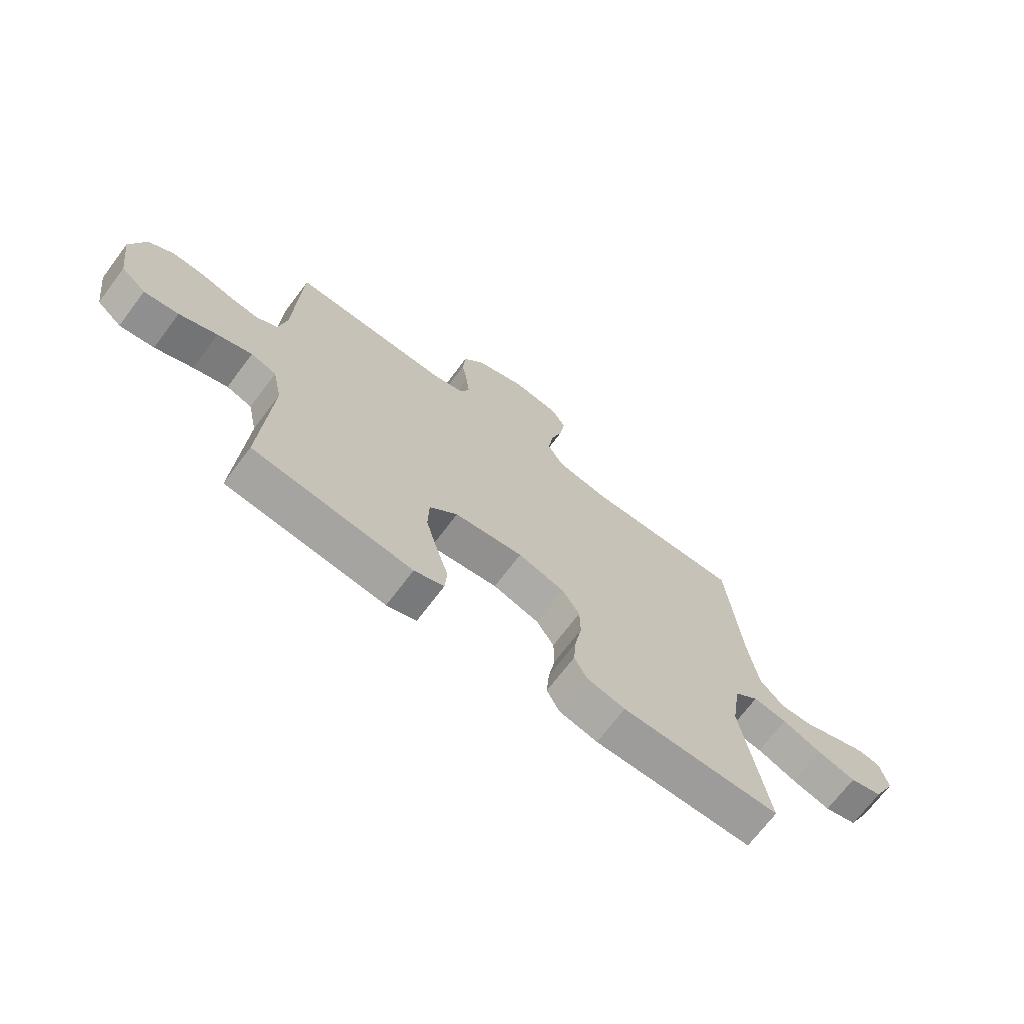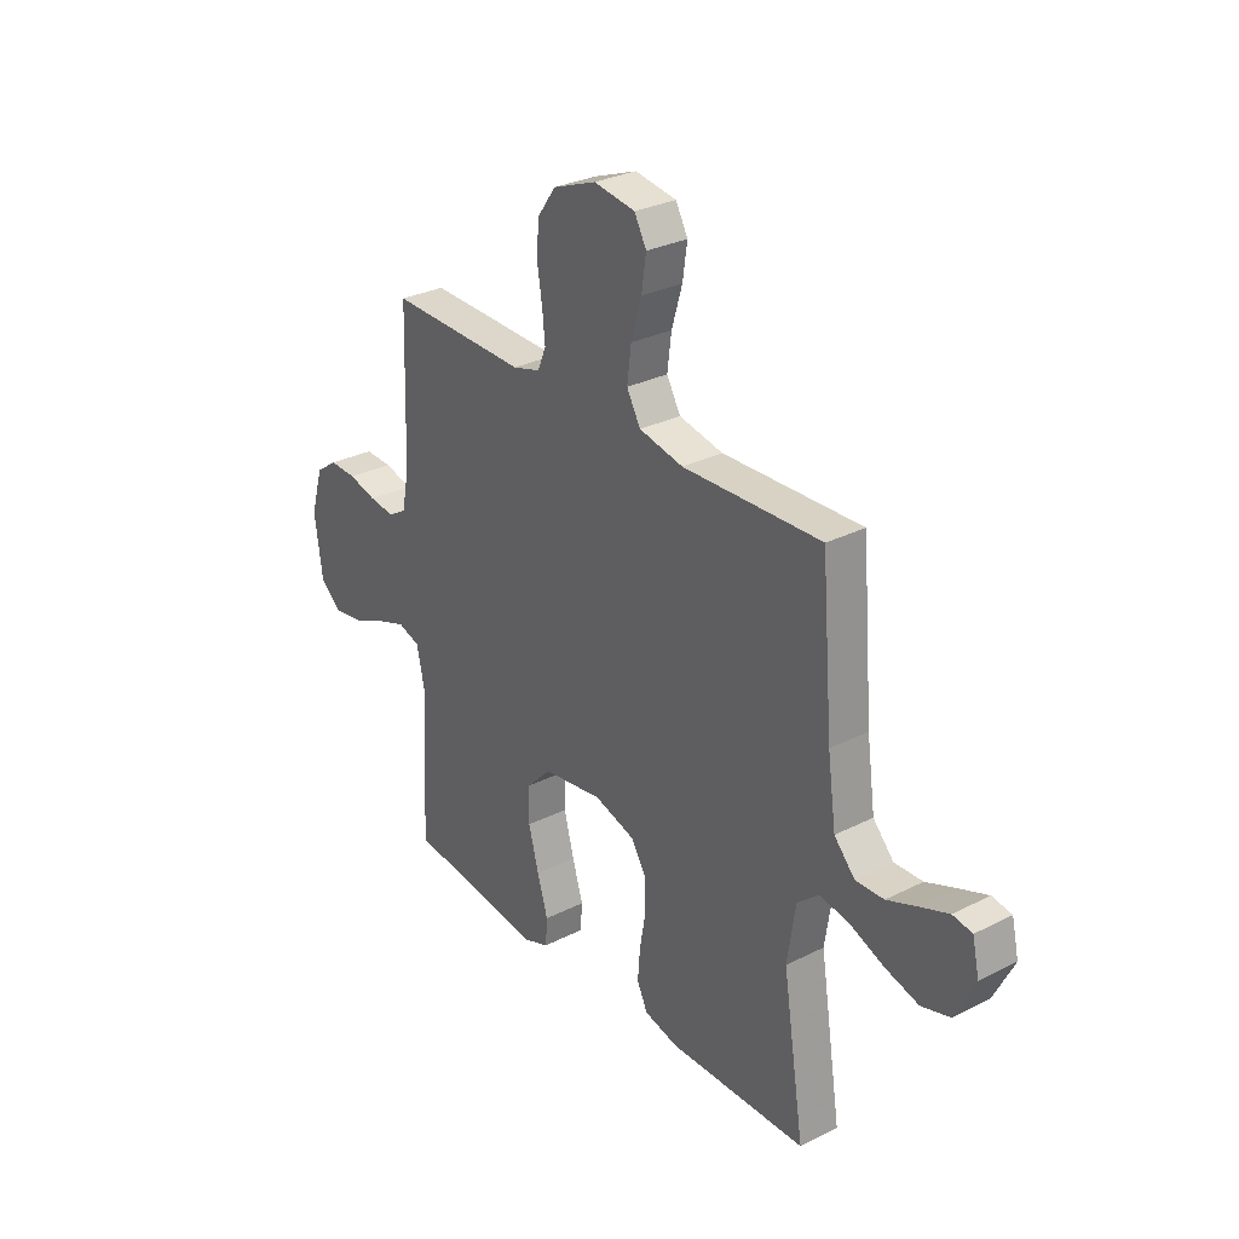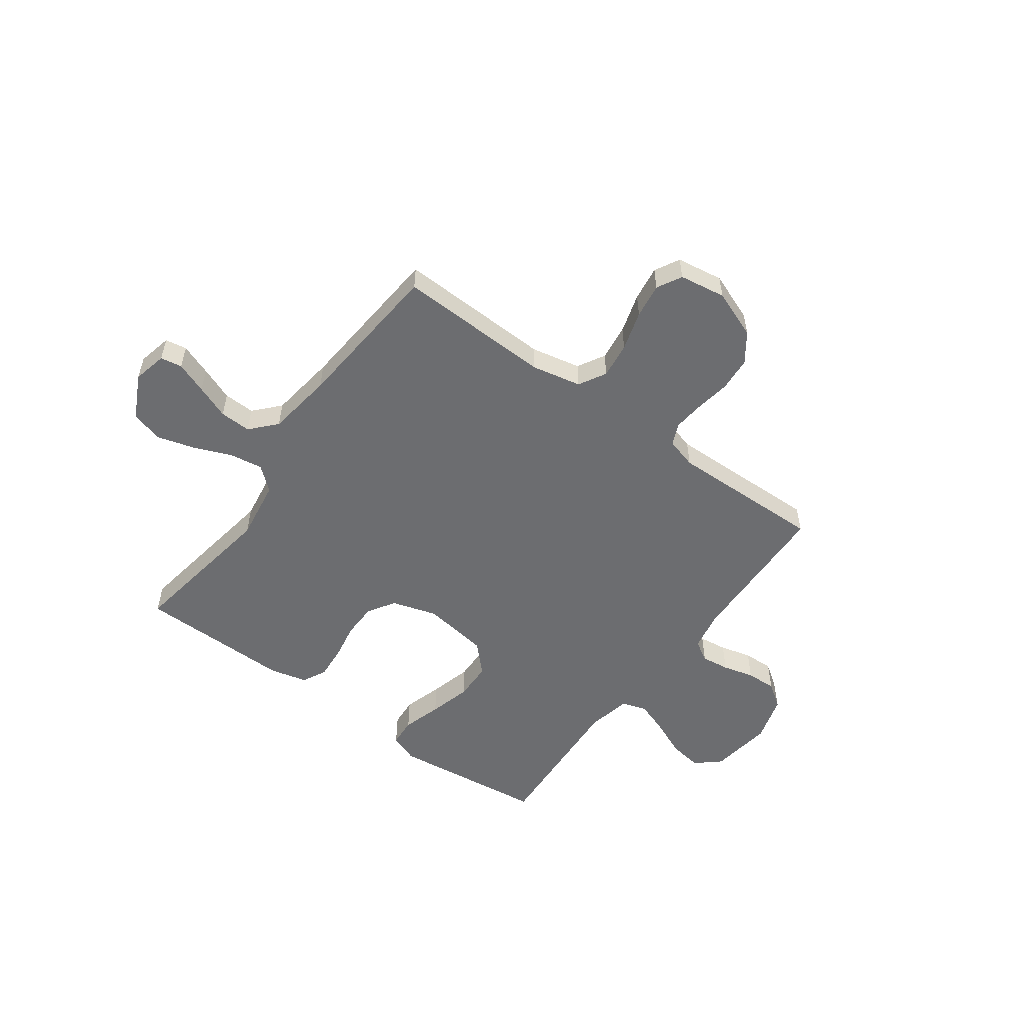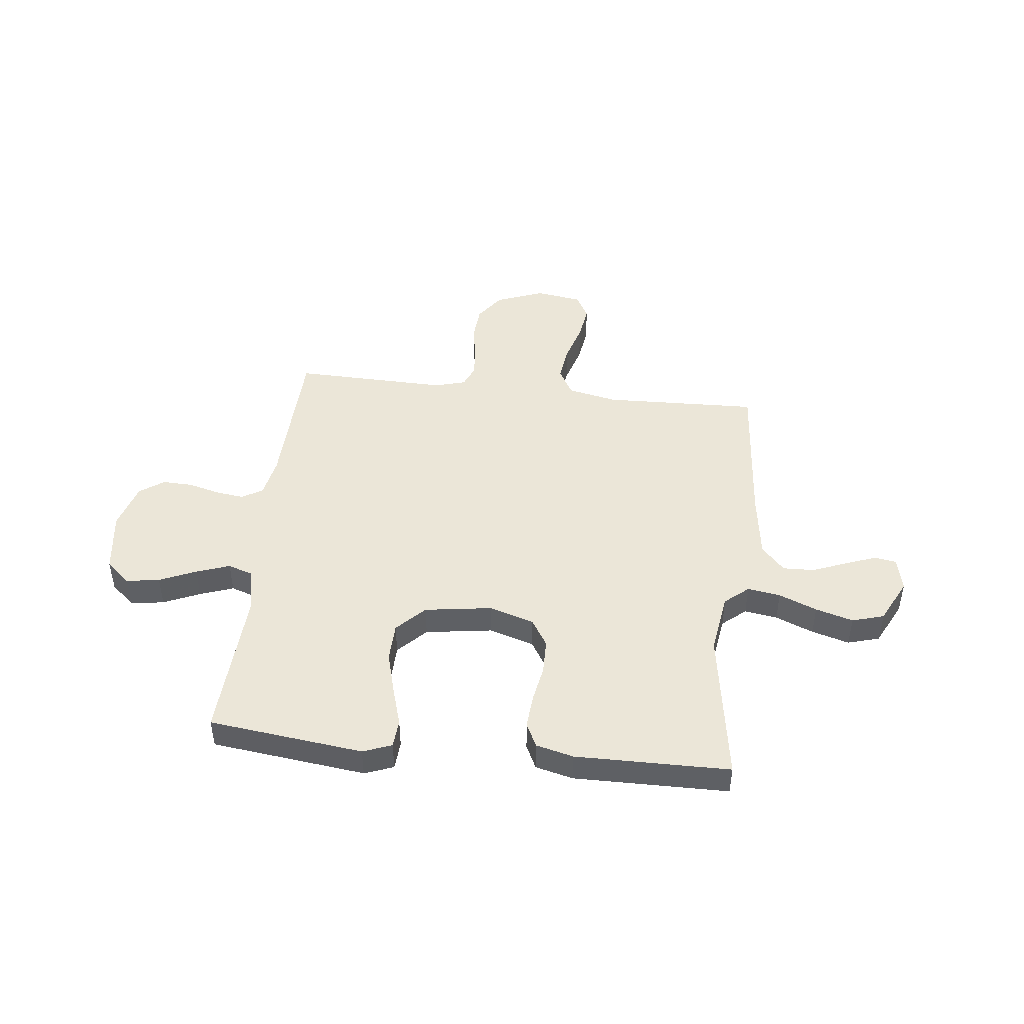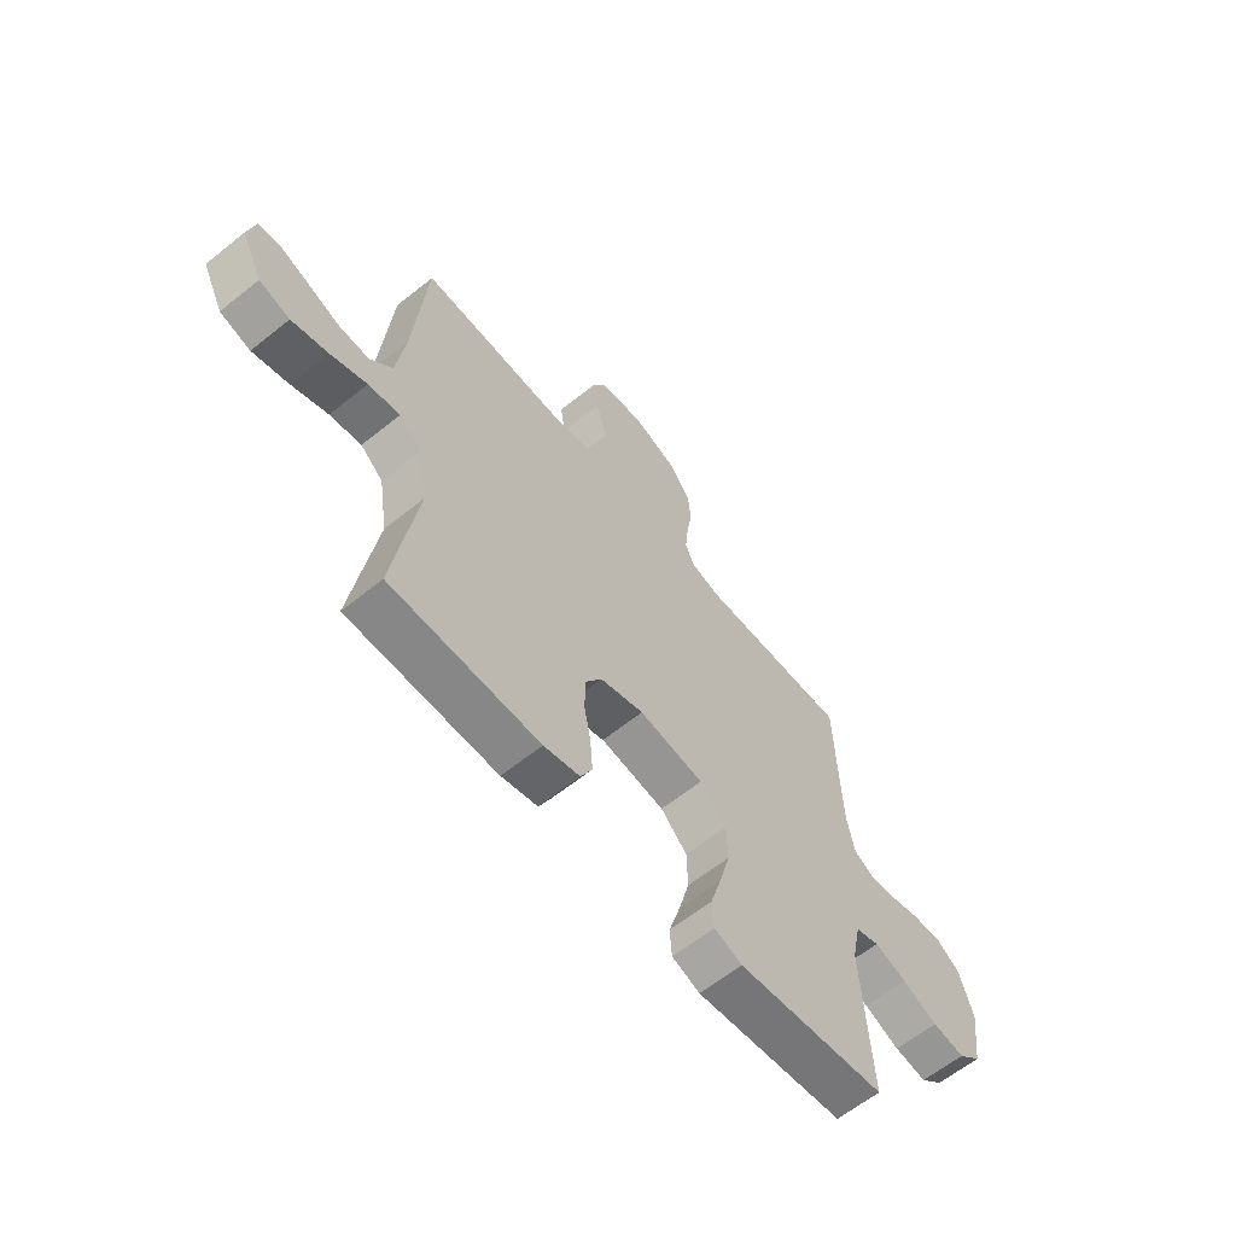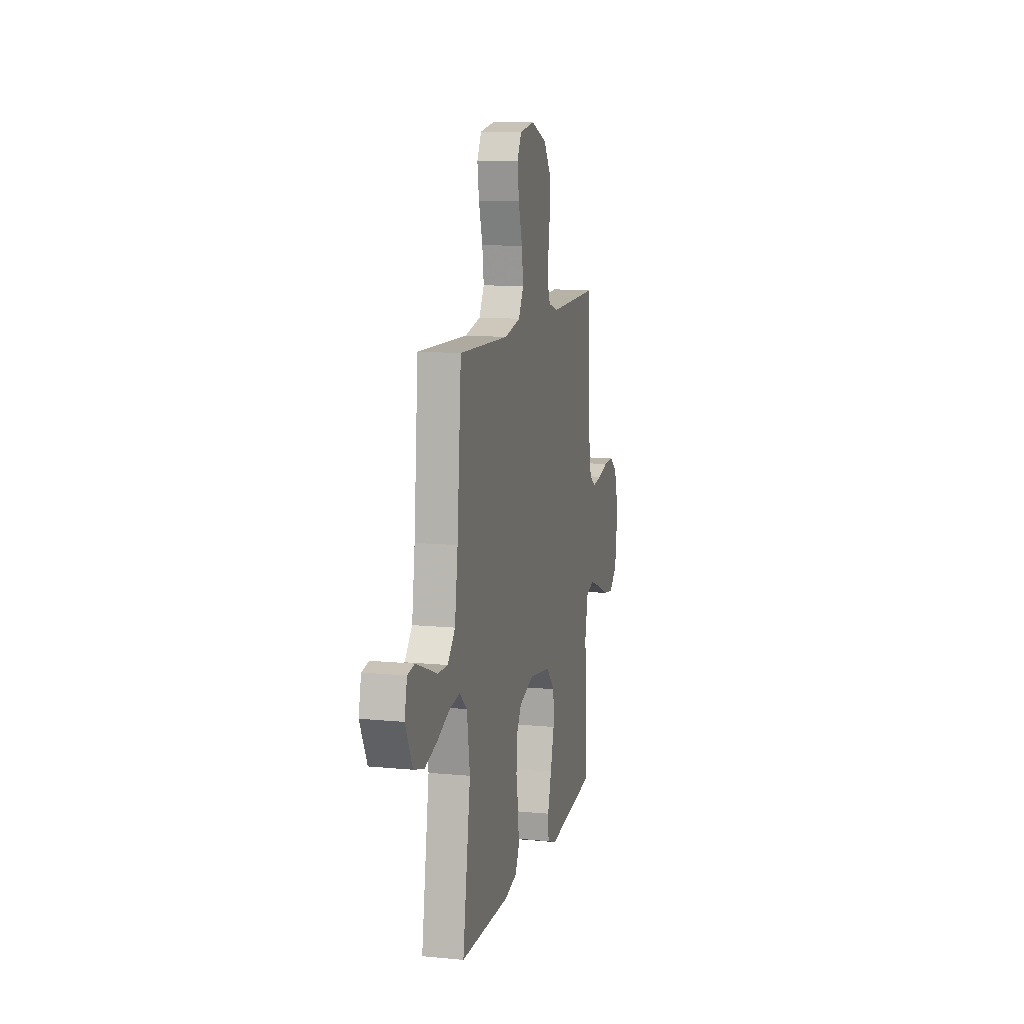
<metadata>
{"format":"obj","ext":"obj","renderer":"f3d","projection":"perspective","resolution":1024,"background":"white","views":[{"elev":-70.3,"azim":143.0,"up":"+Z"},{"elev":29.5,"azim":-126.7,"up":"+Z"},{"elev":-54.0,"azim":-36.1,"up":"+Y"},{"elev":46.4,"azim":-173.6,"up":"+Y"},{"elev":-61.9,"azim":-50.7,"up":"+Z"},{"elev":11.2,"azim":-76.6,"up":"+Z"}]}
</metadata>
<code>
v -0.5 0.07 -0.5
v -0.453 0.07 -0.2
v -0.471 0.07 -0.082
v -0.517 0.07 -0.043
v -0.581 0.07 -0.053
v -0.655 0.07 -0.083
v -0.728 0.07 -0.104
v -0.79 0.07 -0.086
v -0.833 0.07 0
v -0.818 0.07 0.066
v -0.776 0.07 0.073
v -0.715 0.07 0.05
v -0.649 0.07 0.024
v -0.588 0.07 0.022
v -0.543 0.07 0.071
v -0.525 0.07 0.2
v -0.5 0.07 0.5
v -0.2 0.07 0.49
v -0.104 0.07 0.51
v -0.074 0.07 0.563
v -0.083 0.07 0.633
v -0.106 0.07 0.71
v -0.116 0.07 0.778
v -0.09 0.07 0.826
v 0 0.07 0.84
v 0.094 0.07 0.804
v 0.134 0.07 0.748
v 0.139 0.07 0.681
v 0.128 0.07 0.613
v 0.122 0.07 0.553
v 0.14 0.07 0.51
v 0.2 0.07 0.493
v 0.5 0.07 0.5
v 0.51 0.07 0.2
v 0.525 0.07 0.123
v 0.565 0.07 0.099
v 0.62 0.07 0.106
v 0.681 0.07 0.122
v 0.74 0.07 0.124
v 0.787 0.07 0.091
v 0.814 0.07 0
v 0.797 0.07 -0.122
v 0.75 0.07 -0.163
v 0.685 0.07 -0.153
v 0.614 0.07 -0.122
v 0.549 0.07 -0.099
v 0.501 0.07 -0.115
v 0.483 0.07 -0.2
v 0.5 0.07 -0.5
v 0.2 0.07 -0.536
v 0.144 0.07 -0.515
v 0.14 0.07 -0.459
v 0.163 0.07 -0.383
v 0.185 0.07 -0.301
v 0.183 0.07 -0.226
v 0.13 0.07 -0.172
v 0 0.07 -0.153
v -0.088 0.07 -0.18
v -0.121 0.07 -0.233
v -0.122 0.07 -0.301
v -0.109 0.07 -0.373
v -0.104 0.07 -0.438
v -0.127 0.07 -0.485
v -0.2 0.07 -0.503
v -0.5 0 -0.5
v -0.453 0 -0.2
v -0.471 0 -0.082
v -0.517 0 -0.043
v -0.581 0 -0.053
v -0.655 0 -0.083
v -0.728 0 -0.104
v -0.79 0 -0.086
v -0.833 0 0
v -0.818 0 0.066
v -0.776 0 0.073
v -0.715 0 0.05
v -0.649 0 0.024
v -0.588 0 0.022
v -0.543 0 0.071
v -0.525 0 0.2
v -0.5 0 0.5
v -0.2 0 0.49
v -0.104 0 0.51
v -0.074 0 0.563
v -0.083 0 0.633
v -0.106 0 0.71
v -0.116 0 0.778
v -0.09 0 0.826
v 0 0 0.84
v 0.094 0 0.804
v 0.134 0 0.748
v 0.139 0 0.681
v 0.128 0 0.613
v 0.122 0 0.553
v 0.14 0 0.51
v 0.2 0 0.493
v 0.5 0 0.5
v 0.51 0 0.2
v 0.525 0 0.123
v 0.565 0 0.099
v 0.62 0 0.106
v 0.681 0 0.122
v 0.74 0 0.124
v 0.787 0 0.091
v 0.814 0 0
v 0.797 0 -0.122
v 0.75 0 -0.163
v 0.685 0 -0.153
v 0.614 0 -0.122
v 0.549 0 -0.099
v 0.501 0 -0.115
v 0.483 0 -0.2
v 0.5 0 -0.5
v 0.2 0 -0.536
v 0.144 0 -0.515
v 0.14 0 -0.459
v 0.163 0 -0.383
v 0.185 0 -0.301
v 0.183 0 -0.226
v 0.13 0 -0.172
v 0 0 -0.153
v -0.088 0 -0.18
v -0.121 0 -0.233
v -0.122 0 -0.301
v -0.109 0 -0.373
v -0.104 0 -0.438
v -0.127 0 -0.485
v -0.2 0 -0.503
f 64 1 2
f 63 64 2
f 62 63 2
f 61 62 2
f 60 61 2
f 59 60 2 3
f 58 59 3 4
f 57 58 4
f 56 57 4
f 51 52 53
f 50 51 53
f 49 50 53
f 48 49 53
f 47 48 53 54
f 43 44 45
f 42 43 45
f 41 42 45
f 40 41 45
f 39 40 45
f 38 39 45
f 37 38 45
f 36 37 45 46
f 35 36 46 47
f 32 33 34
f 34 35 47
f 32 34 47
f 31 32 47
f 27 28 29
f 26 27 29
f 25 26 29
f 24 25 29
f 23 24 29
f 22 23 29
f 21 22 29
f 20 21 29 30
f 19 20 30 31
f 16 17 18
f 19 31 47
f 18 19 47
f 16 18 47
f 15 16 47
f 11 12 13
f 10 11 13
f 9 10 13
f 8 9 13
f 7 8 13
f 6 7 13
f 5 6 13
f 4 5 13 14
f 14 15 47
f 4 14 47
f 56 4 47
f 47 54 55
f 47 55 56
f 66 65 128
f 66 128 127
f 66 127 126
f 66 126 125
f 66 125 124
f 67 66 124 123
f 68 67 123 122
f 68 122 121
f 68 121 120
f 117 116 115
f 117 115 114
f 117 114 113
f 117 113 112
f 118 117 112 111
f 109 108 107
f 109 107 106
f 109 106 105
f 109 105 104
f 109 104 103
f 109 103 102
f 109 102 101
f 110 109 101 100
f 111 110 100 99
f 98 97 96
f 111 99 98
f 111 98 96
f 111 96 95
f 93 92 91
f 93 91 90
f 93 90 89
f 93 89 88
f 93 88 87
f 93 87 86
f 93 86 85
f 94 93 85 84
f 95 94 84 83
f 82 81 80
f 111 95 83
f 111 83 82
f 111 82 80
f 111 80 79
f 77 76 75
f 77 75 74
f 77 74 73
f 77 73 72
f 77 72 71
f 77 71 70
f 77 70 69
f 78 77 69 68
f 111 79 78
f 111 78 68
f 111 68 120
f 119 118 111
f 120 119 111
f 1 65 66 2
f 2 66 67 3
f 3 67 68 4
f 4 68 69 5
f 5 69 70 6
f 6 70 71 7
f 7 71 72 8
f 8 72 73 9
f 9 73 74 10
f 10 74 75 11
f 11 75 76 12
f 12 76 77 13
f 13 77 78 14
f 14 78 79 15
f 15 79 80 16
f 16 80 81 17
f 17 81 82 18
f 18 82 83 19
f 19 83 84 20
f 20 84 85 21
f 21 85 86 22
f 22 86 87 23
f 23 87 88 24
f 24 88 89 25
f 25 89 90 26
f 26 90 91 27
f 27 91 92 28
f 28 92 93 29
f 29 93 94 30
f 30 94 95 31
f 31 95 96 32
f 32 96 97 33
f 33 97 98 34
f 34 98 99 35
f 35 99 100 36
f 36 100 101 37
f 37 101 102 38
f 38 102 103 39
f 39 103 104 40
f 40 104 105 41
f 41 105 106 42
f 42 106 107 43
f 43 107 108 44
f 44 108 109 45
f 45 109 110 46
f 46 110 111 47
f 47 111 112 48
f 48 112 113 49
f 49 113 114 50
f 50 114 115 51
f 51 115 116 52
f 52 116 117 53
f 53 117 118 54
f 54 118 119 55
f 55 119 120 56
f 56 120 121 57
f 57 121 122 58
f 58 122 123 59
f 59 123 124 60
f 60 124 125 61
f 61 125 126 62
f 62 126 127 63
f 63 127 128 64
f 64 128 65 1

</code>
